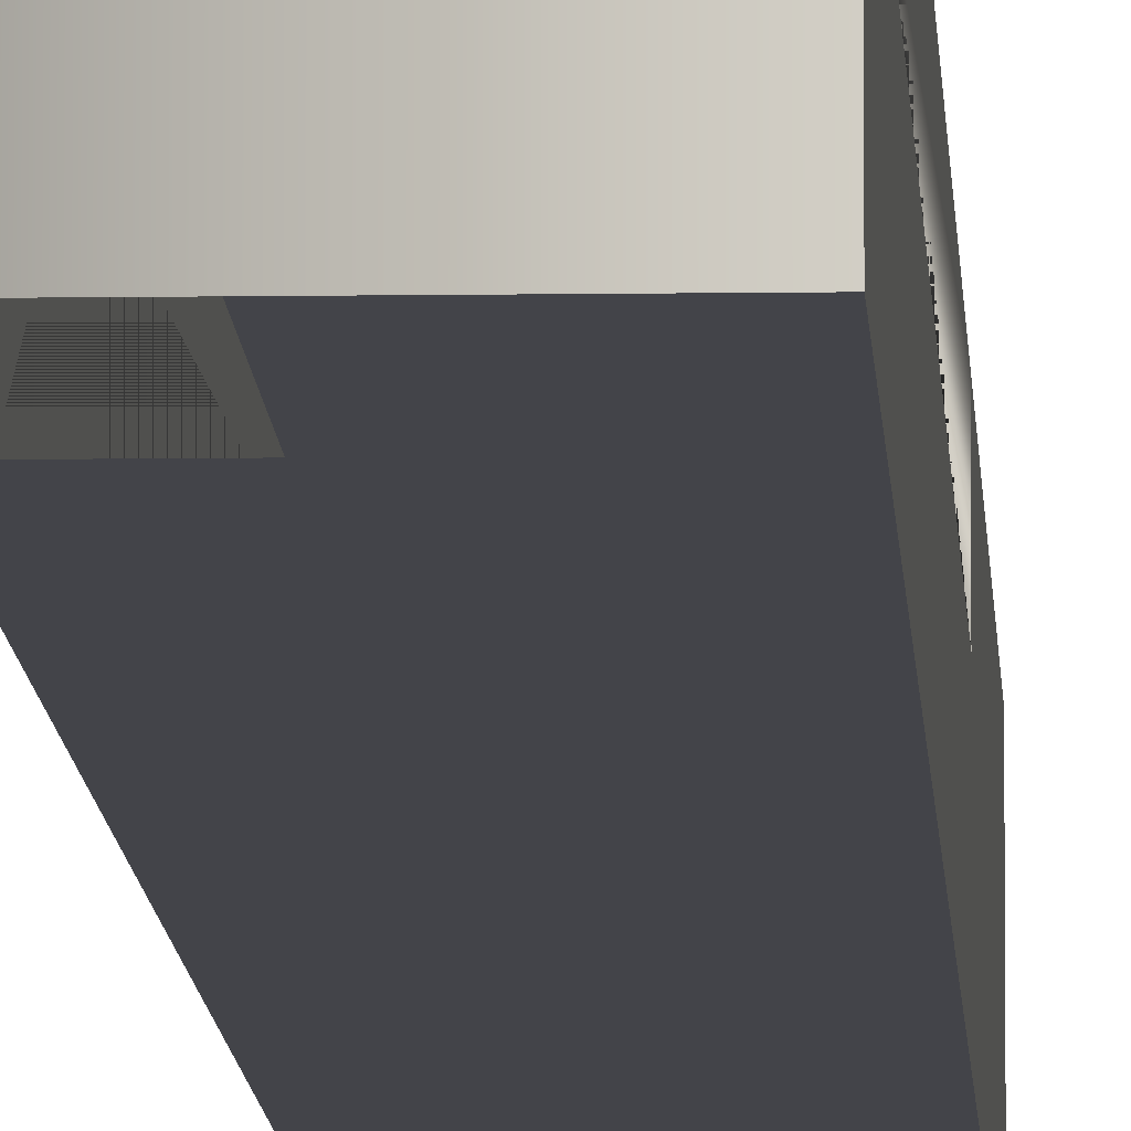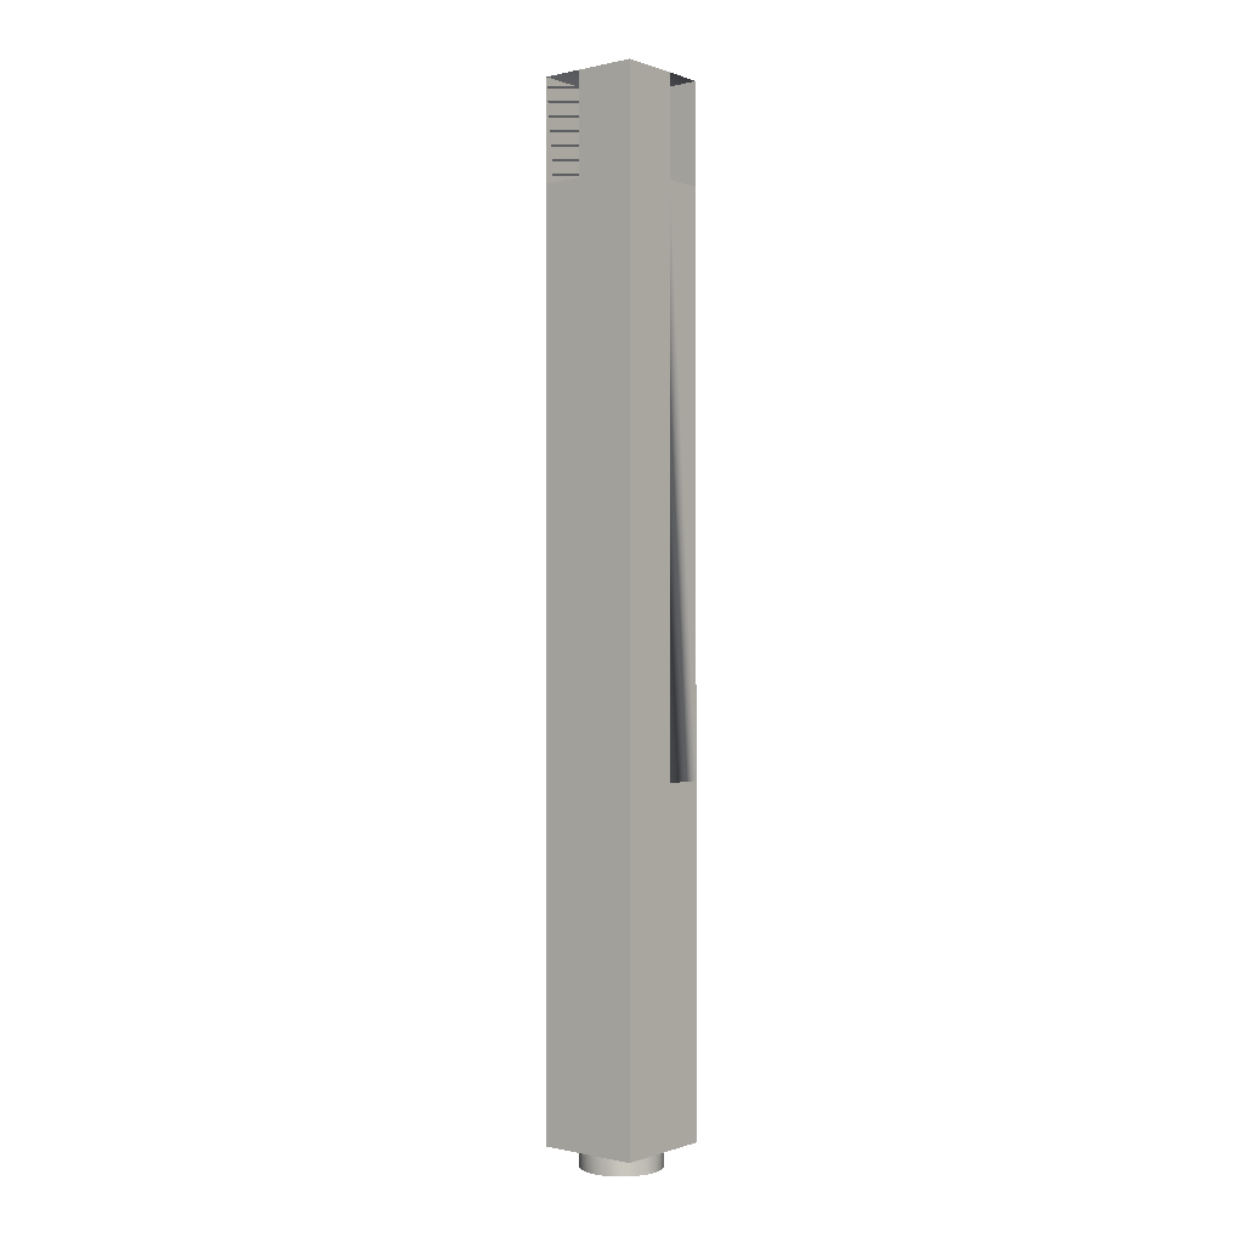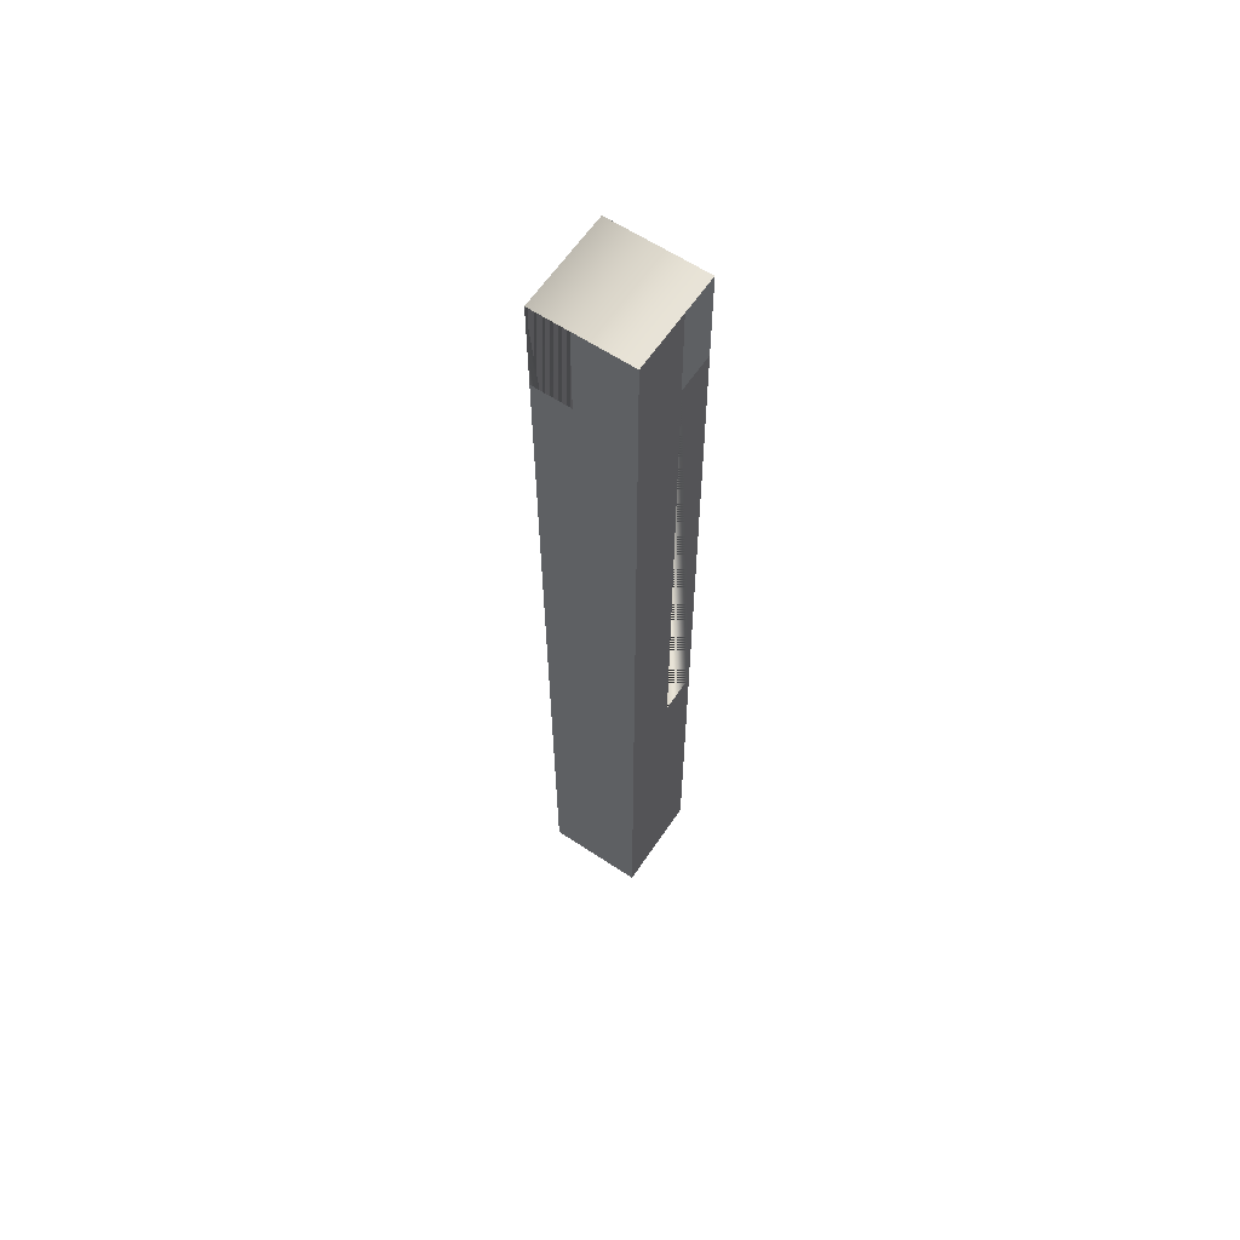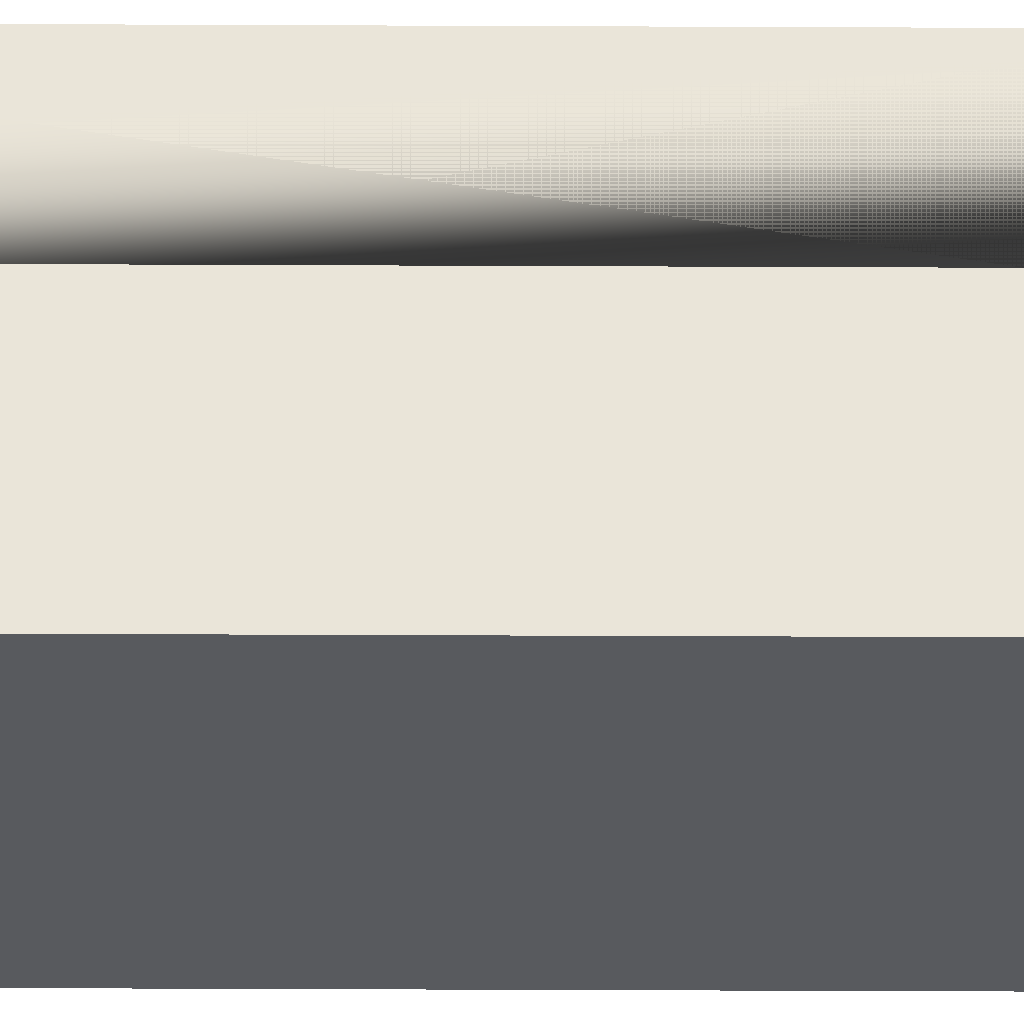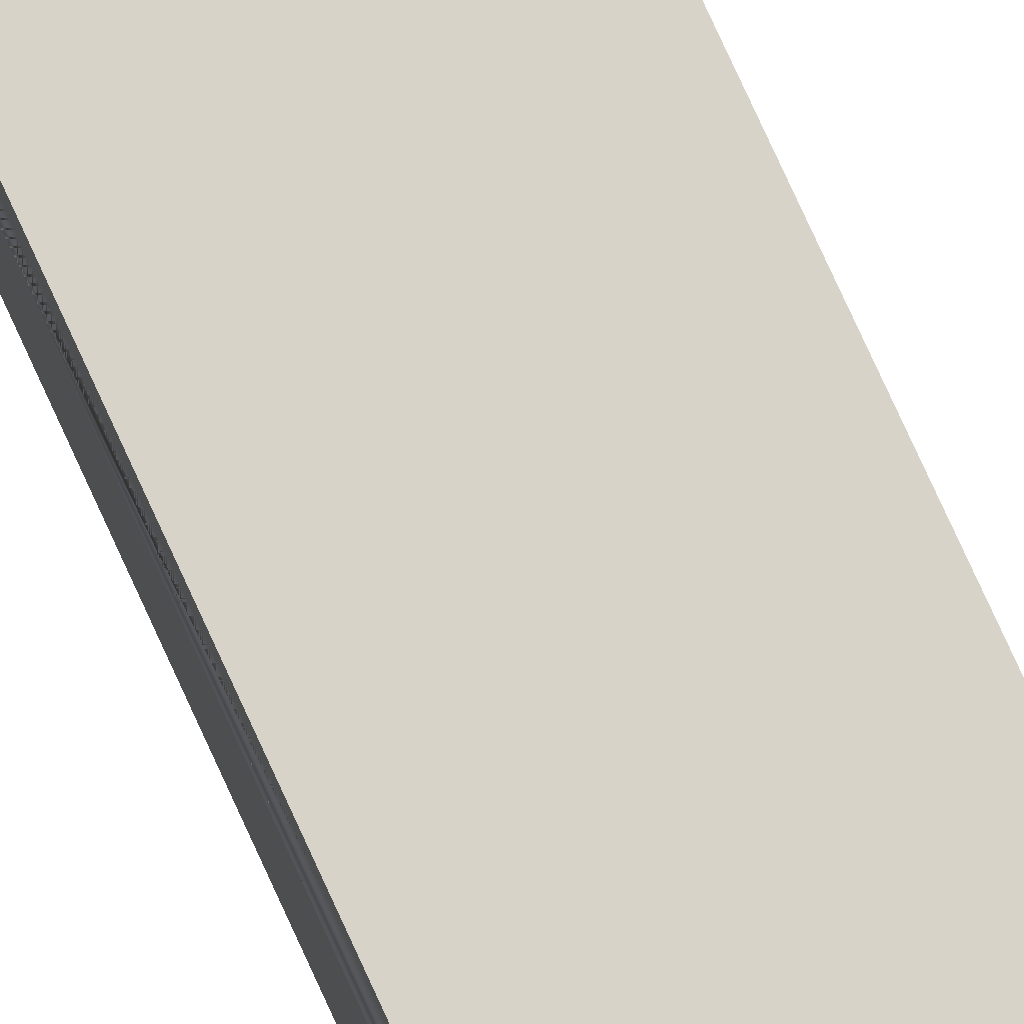
<metadata>
{"format":"obj","ext":"obj","renderer":"f3d","projection":"perspective","resolution":1024,"background":"white","views":[{"elev":-8.5,"azim":-177.6,"up":"+Z"},{"elev":-0.4,"azim":-141.1,"up":"+Y"},{"elev":62.0,"azim":-146.1,"up":"+Y"},{"elev":-31.1,"azim":-90.4,"up":"+Z"},{"elev":77.2,"azim":-24.5,"up":"+Z"}]}
</metadata>
<code>
o model.009_model.9668
v 0.6559 0.4658 0.2186
v 0.751 -0.1616 0.2186
v 0.6559 -0.1616 0.2186
v 0.7129 0.3707 0.2186
v 0.7129 0.4658 0.2186
v 0.751 0.3707 0.2186
v 0.6559 0.3707 0.2757
v 0.6559 -0.1616 0.3137
v 0.6559 0.3707 0.3137
v 0.6559 -0.1616 0.2757
v 0.6559 -0.2567 0.2757
v 0.6559 0.4658 0.2186
v 0.6559 0.4658 0.2757
v 0.6559 -0.4848 0.3137
v 0.6559 -0.2567 0.3137
v 0.6559 -0.4848 0.2186
v 0.6559 -0.2567 0.2186
v 0.6559 -0.1616 0.2186
v 0.6559 0.4658 0.2757
v 0.7129 0.3707 0.2757
v 0.6559 0.3707 0.2757
v 0.7129 0.4658 0.2757
v 0.6559 -0.1616 0.2186
v 0.751 -0.2567 0.2186
v 0.6559 -0.2567 0.2186
v 0.751 -0.1616 0.2186
v 0.751 -0.4848 0.3137
v 0.751 0.4658 0.2186
v 0.751 0.4658 0.3137
v 0.751 0.3707 0.2186
v 0.751 -0.2567 0.2186
v 0.751 -0.4848 0.2186
v 0.751 -0.1616 0.2186
v 0.751 0.4658 0.3137
v 0.6559 -0.4848 0.3137
v 0.751 -0.4848 0.3137
v 0.6559 -0.2567 0.3137
v 0.6559 -0.1616 0.3137
v 0.6559 0.3707 0.3137
v 0.6559 0.4658 0.3137
v 0.6559 -0.1616 0.2757
v 0.6559 -0.2567 0.3137
v 0.6559 -0.1616 0.3137
v 0.6559 -0.2567 0.2757
v 0.6559 -0.2567 0.2186
v 0.751 -0.4848 0.2186
v 0.6559 -0.4848 0.2186
v 0.751 -0.2567 0.2186
v 0.6559 -0.4848 0.2186
v 0.6667 -0.4848 0.2563
v 0.6559 -0.4848 0.3137
v 0.6705 -0.4848 0.2471
v 0.6765 -0.4848 0.2393
v 0.6844 -0.4848 0.2332
v 0.6936 -0.4848 0.2294
v 0.751 -0.4848 0.2186
v 0.6654 -0.4848 0.2662
v 0.7034 -0.4848 0.2281
v 0.7133 -0.4848 0.2294
v 0.7224 -0.4848 0.2332
v 0.7303 -0.4848 0.2393
v 0.7364 -0.4848 0.2471
v 0.7401 -0.4848 0.2563
v 0.7414 -0.4848 0.2662
v 0.6936 -0.4848 0.3029
v 0.751 -0.4848 0.3137
v 0.6844 -0.4848 0.2991
v 0.6765 -0.4848 0.293
v 0.6705 -0.4848 0.2852
v 0.6667 -0.4848 0.276
v 0.7034 -0.4848 0.3042
v 0.7133 -0.4848 0.3029
v 0.7224 -0.4848 0.2991
v 0.7303 -0.4848 0.293
v 0.7364 -0.4848 0.2852
v 0.7401 -0.4848 0.276
v 0.7129 0.3707 0.2186
v 0.751 -0.1616 0.2186
v 0.751 0.3707 0.2186
v 0.7129 0.4658 0.2186
v 0.6559 0.4658 0.2186
v 0.6559 -0.1616 0.2186
v 0.6559 -0.1616 0.2186
v 0.6559 0.4658 0.2186
v 0.6559 -0.2567 0.2186
v 0.6559 0.3707 0.2757
v 0.6559 -0.4848 0.2186
v 0.6559 -0.2567 0.2757
v 0.6559 -0.4848 0.3137
v 0.6559 -0.2567 0.3137
v 0.6559 0.4658 0.2757
v 0.6559 -0.1616 0.2757
v 0.6559 -0.1616 0.3137
v 0.6559 0.3707 0.3137
v 0.7129 0.4658 0.2757
v 0.6559 0.4658 0.2757
v 0.7129 0.3707 0.2757
v 0.6559 0.3707 0.2757
v 0.751 -0.1616 0.2186
v 0.6559 -0.1616 0.2186
v 0.751 -0.2567 0.2186
v 0.6559 -0.2567 0.2186
v 0.751 -0.2567 0.2186
v 0.751 0.3707 0.2186
v 0.751 -0.1616 0.2186
v 0.751 -0.4848 0.2186
v 0.751 -0.4848 0.3137
v 0.751 0.4658 0.2186
v 0.751 0.4658 0.3137
v 0.6559 0.4658 0.3137
v 0.751 0.4658 0.3137
v 0.6559 0.3707 0.3137
v 0.6559 -0.1616 0.3137
v 0.6559 -0.2567 0.3137
v 0.6559 -0.4848 0.3137
v 0.751 -0.4848 0.3137
v 0.6559 -0.2567 0.2757
v 0.6559 -0.1616 0.2757
v 0.6559 -0.2567 0.3137
v 0.6559 -0.1616 0.3137
v 0.751 -0.2567 0.2186
v 0.6559 -0.2567 0.2186
v 0.751 -0.4848 0.2186
v 0.6559 -0.4848 0.2186
v 0.751 -0.4848 0.2186
v 0.7414 -0.4848 0.2662
v 0.751 -0.4848 0.3137
v 0.7401 -0.4848 0.276
v 0.7364 -0.4848 0.2852
v 0.7303 -0.4848 0.293
v 0.7224 -0.4848 0.2991
v 0.7133 -0.4848 0.3029
v 0.7034 -0.4848 0.3042
v 0.6936 -0.4848 0.3029
v 0.6654 -0.4848 0.2662
v 0.6559 -0.4848 0.3137
v 0.6667 -0.4848 0.276
v 0.6705 -0.4848 0.2852
v 0.6765 -0.4848 0.293
v 0.6844 -0.4848 0.2991
v 0.7401 -0.4848 0.2563
v 0.7364 -0.4848 0.2471
v 0.7303 -0.4848 0.2393
v 0.7224 -0.4848 0.2332
v 0.7133 -0.4848 0.2294
v 0.7034 -0.4848 0.2281
v 0.6936 -0.4848 0.2294
v 0.6667 -0.4848 0.2563
v 0.6559 -0.4848 0.2186
v 0.6844 -0.4848 0.2332
v 0.6765 -0.4848 0.2393
v 0.6705 -0.4848 0.2471
v 0.6667 -0.4848 0.2563
v 0.6654 -0.5038 0.2662
v 0.6654 -0.4848 0.2662
v 0.6667 -0.5038 0.2563
v 0.6667 -0.5038 0.2563
v 0.6667 -0.4848 0.2563
v 0.6654 -0.5038 0.2662
v 0.6654 -0.4848 0.2662
v 0.7401 -0.5038 0.276
v 0.7401 -0.5038 0.2563
v 0.7414 -0.5038 0.2662
v 0.7364 -0.5038 0.2852
v 0.7364 -0.5038 0.2471
v 0.7303 -0.5038 0.293
v 0.7303 -0.5038 0.2393
v 0.7224 -0.5038 0.2991
v 0.7224 -0.5038 0.2332
v 0.7133 -0.5038 0.3029
v 0.7133 -0.5038 0.2294
v 0.7034 -0.5038 0.3042
v 0.7034 -0.5038 0.2281
v 0.6936 -0.5038 0.3029
v 0.6936 -0.5038 0.2294
v 0.6844 -0.5038 0.2991
v 0.6844 -0.5038 0.2332
v 0.6765 -0.5038 0.293
v 0.6765 -0.5038 0.2393
v 0.6705 -0.5038 0.2852
v 0.6705 -0.5038 0.2471
v 0.6667 -0.5038 0.276
v 0.6667 -0.5038 0.2563
v 0.6654 -0.5038 0.2662
v 0.6654 -0.5038 0.2662
v 0.6667 -0.5038 0.276
v 0.6667 -0.5038 0.2563
v 0.6705 -0.5038 0.2471
v 0.6705 -0.5038 0.2852
v 0.6765 -0.5038 0.2393
v 0.6765 -0.5038 0.293
v 0.6844 -0.5038 0.2332
v 0.6844 -0.5038 0.2991
v 0.6936 -0.5038 0.2294
v 0.6936 -0.5038 0.3029
v 0.7034 -0.5038 0.2281
v 0.7034 -0.5038 0.3042
v 0.7133 -0.5038 0.2294
v 0.7133 -0.5038 0.3029
v 0.7224 -0.5038 0.2332
v 0.7224 -0.5038 0.2991
v 0.7303 -0.5038 0.2393
v 0.7303 -0.5038 0.293
v 0.7364 -0.5038 0.2471
v 0.7364 -0.5038 0.2852
v 0.7401 -0.5038 0.2563
v 0.7401 -0.5038 0.276
v 0.7414 -0.5038 0.2662
v 0.6667 -0.4848 0.276
v 0.6667 -0.5038 0.276
v 0.6667 -0.4848 0.276
v 0.6667 -0.5038 0.276
v 0.6705 -0.4848 0.2471
v 0.6705 -0.5038 0.2471
v 0.6705 -0.5038 0.2471
v 0.6705 -0.4848 0.2471
v 0.7401 -0.5038 0.276
v 0.7414 -0.4848 0.2662
v 0.7401 -0.4848 0.276
v 0.7414 -0.5038 0.2662
v 0.7414 -0.5038 0.2662
v 0.7401 -0.5038 0.276
v 0.7414 -0.4848 0.2662
v 0.7401 -0.4848 0.276
v 0.7364 -0.4848 0.2852
v 0.7364 -0.5038 0.2852
v 0.7364 -0.4848 0.2852
v 0.7364 -0.5038 0.2852
v 0.7303 -0.5038 0.293
v 0.7303 -0.4848 0.293
v 0.7303 -0.5038 0.293
v 0.7303 -0.4848 0.293
v 0.7224 -0.5038 0.2991
v 0.7224 -0.4848 0.2991
v 0.7224 -0.5038 0.2991
v 0.7224 -0.4848 0.2991
v 0.7133 -0.5038 0.3029
v 0.7133 -0.4848 0.3029
v 0.7133 -0.5038 0.3029
v 0.7133 -0.4848 0.3029
v 0.7034 -0.5038 0.3042
v 0.7034 -0.4848 0.3042
v 0.7034 -0.5038 0.3042
v 0.7034 -0.4848 0.3042
v 0.6936 -0.5038 0.3029
v 0.6936 -0.4848 0.3029
v 0.6936 -0.5038 0.3029
v 0.6936 -0.4848 0.3029
v 0.6844 -0.5038 0.2991
v 0.6844 -0.4848 0.2991
v 0.6844 -0.5038 0.2991
v 0.6844 -0.4848 0.2991
v 0.6765 -0.5038 0.293
v 0.6765 -0.4848 0.293
v 0.6765 -0.5038 0.293
v 0.6765 -0.4848 0.293
v 0.6705 -0.4848 0.2852
v 0.6705 -0.5038 0.2852
v 0.6705 -0.5038 0.2852
v 0.6705 -0.4848 0.2852
v 0.6765 -0.5038 0.2393
v 0.6765 -0.4848 0.2393
v 0.6765 -0.4848 0.2393
v 0.6765 -0.5038 0.2393
v 0.6844 -0.4848 0.2332
v 0.6844 -0.5038 0.2332
v 0.6844 -0.5038 0.2332
v 0.6844 -0.4848 0.2332
v 0.6936 -0.4848 0.2294
v 0.6936 -0.5038 0.2294
v 0.6936 -0.5038 0.2294
v 0.6936 -0.4848 0.2294
v 0.7034 -0.4848 0.2281
v 0.7034 -0.5038 0.2281
v 0.7034 -0.5038 0.2281
v 0.7034 -0.4848 0.2281
v 0.7133 -0.4848 0.2294
v 0.7133 -0.5038 0.2294
v 0.7133 -0.5038 0.2294
v 0.7133 -0.4848 0.2294
v 0.7224 -0.4848 0.2332
v 0.7224 -0.5038 0.2332
v 0.7224 -0.5038 0.2332
v 0.7224 -0.4848 0.2332
v 0.7303 -0.4848 0.2393
v 0.7303 -0.5038 0.2393
v 0.7303 -0.5038 0.2393
v 0.7303 -0.4848 0.2393
v 0.7364 -0.4848 0.2471
v 0.7364 -0.5038 0.2471
v 0.7364 -0.4848 0.2471
v 0.7364 -0.5038 0.2471
v 0.7401 -0.5038 0.2563
v 0.7401 -0.4848 0.2563
v 0.7401 -0.5038 0.2563
v 0.7401 -0.4848 0.2563
f 1 2 3
f 2 1 4
f 4 1 5
f 6 2 4
f 7 8 9
f 8 7 10
f 10 7 11
f 12 7 13
f 11 14 15
f 14 11 16
f 16 11 7
f 16 7 17
f 17 7 12
f 17 12 18
f 19 20 21
f 20 19 22
f 23 24 25
f 24 23 26
f 27 28 29
f 28 27 30
f 27 31 30
f 31 27 32
f 33 30 31
f 34 35 36
f 35 34 37
f 37 34 38
f 38 34 39
f 39 34 40
f 41 42 43
f 42 41 44
f 45 46 47
f 46 45 48
f 49 50 51
f 50 49 52
f 52 49 53
f 53 49 54
f 54 49 55
f 55 49 56
f 51 50 57
f 55 56 58
f 58 56 59
f 59 56 60
f 60 56 61
f 61 56 62
f 62 56 63
f 63 56 64
f 51 65 66
f 65 51 67
f 67 51 68
f 68 51 69
f 69 51 70
f 70 51 57
f 66 65 71
f 66 71 72
f 66 72 73
f 66 73 74
f 66 74 75
f 66 75 76
f 66 76 64
f 66 64 56
f 77 78 79
f 80 81 77
f 77 81 78
f 82 78 81
f 83 84 85
f 84 86 85
f 85 86 87
f 86 88 87
f 87 88 89
f 90 89 88
f 91 86 84
f 88 86 92
f 92 86 93
f 94 93 86
f 95 96 97
f 98 97 96
f 99 100 101
f 102 101 100
f 103 104 105
f 106 107 103
f 104 103 107
f 104 107 108
f 109 108 107
f 110 111 112
f 112 111 113
f 113 111 114
f 114 111 115
f 116 115 111
f 117 118 119
f 120 119 118
f 121 122 123
f 124 123 122
f 125 126 127
f 126 128 127
f 128 129 127
f 129 130 127
f 130 131 127
f 131 132 127
f 132 133 127
f 133 134 127
f 135 136 137
f 137 136 138
f 138 136 139
f 139 136 140
f 140 136 134
f 127 134 136
f 126 125 141
f 141 125 142
f 142 125 143
f 143 125 144
f 144 125 145
f 145 125 146
f 146 125 147
f 135 148 136
f 125 149 147
f 147 149 150
f 150 149 151
f 151 149 152
f 152 149 148
f 136 148 149
f 153 154 155
f 154 153 156
f 157 158 159
f 160 159 158
f 161 162 163
f 162 161 164
f 162 164 165
f 165 164 166
f 165 166 167
f 167 166 168
f 167 168 169
f 169 168 170
f 169 170 171
f 171 170 172
f 171 172 173
f 173 172 174
f 173 174 175
f 175 174 176
f 175 176 177
f 177 176 178
f 177 178 179
f 179 178 180
f 179 180 181
f 181 180 182
f 181 182 183
f 183 182 184
f 185 186 187
f 187 186 188
f 186 189 188
f 188 189 190
f 189 191 190
f 190 191 192
f 191 193 192
f 192 193 194
f 193 195 194
f 194 195 196
f 195 197 196
f 196 197 198
f 197 199 198
f 198 199 200
f 199 201 200
f 200 201 202
f 201 203 202
f 202 203 204
f 203 205 204
f 204 205 206
f 205 207 206
f 208 206 207
f 209 154 210
f 154 209 155
f 160 211 159
f 212 159 211
f 213 156 153
f 156 213 214
f 215 216 157
f 158 157 216
f 217 218 219
f 218 217 220
f 221 222 223
f 224 223 222
f 217 225 226
f 225 217 219
f 224 222 227
f 228 227 222
f 229 225 230
f 225 229 226
f 228 231 227
f 232 227 231
f 233 230 234
f 230 233 229
f 231 235 232
f 236 232 235
f 237 234 238
f 234 237 233
f 235 239 236
f 240 236 239
f 241 238 242
f 238 241 237
f 239 243 240
f 244 240 243
f 245 242 246
f 242 245 241
f 243 247 244
f 248 244 247
f 249 246 250
f 246 249 245
f 247 251 248
f 252 248 251
f 253 250 254
f 250 253 249
f 251 255 252
f 256 252 255
f 257 253 254
f 253 257 258
f 259 260 255
f 256 255 260
f 257 210 258
f 210 257 209
f 211 260 212
f 259 212 260
f 213 261 214
f 261 213 262
f 263 216 264
f 215 264 216
f 265 261 262
f 261 265 266
f 267 268 264
f 263 264 268
f 269 266 265
f 266 269 270
f 271 272 267
f 268 267 272
f 273 270 269
f 270 273 274
f 275 276 271
f 272 271 276
f 277 274 273
f 274 277 278
f 279 280 275
f 276 275 280
f 281 278 277
f 278 281 282
f 283 284 279
f 280 279 284
f 285 282 281
f 282 285 286
f 287 288 283
f 284 283 288
f 286 289 290
f 289 286 285
f 288 287 291
f 292 291 287
f 293 289 294
f 289 293 290
f 292 295 291
f 296 291 295
f 220 294 218
f 294 220 293
f 295 221 296
f 223 296 221
f 29 1 40
f 29 28 1

</code>
